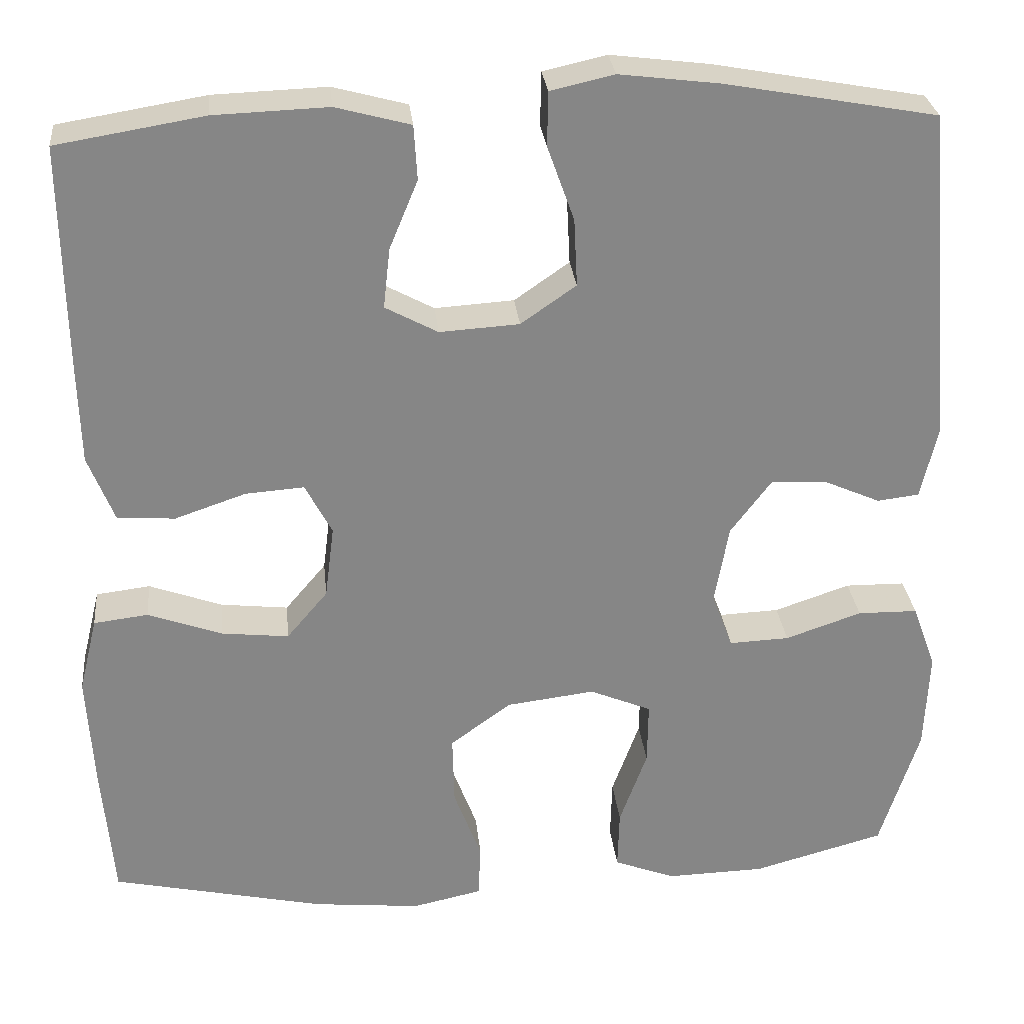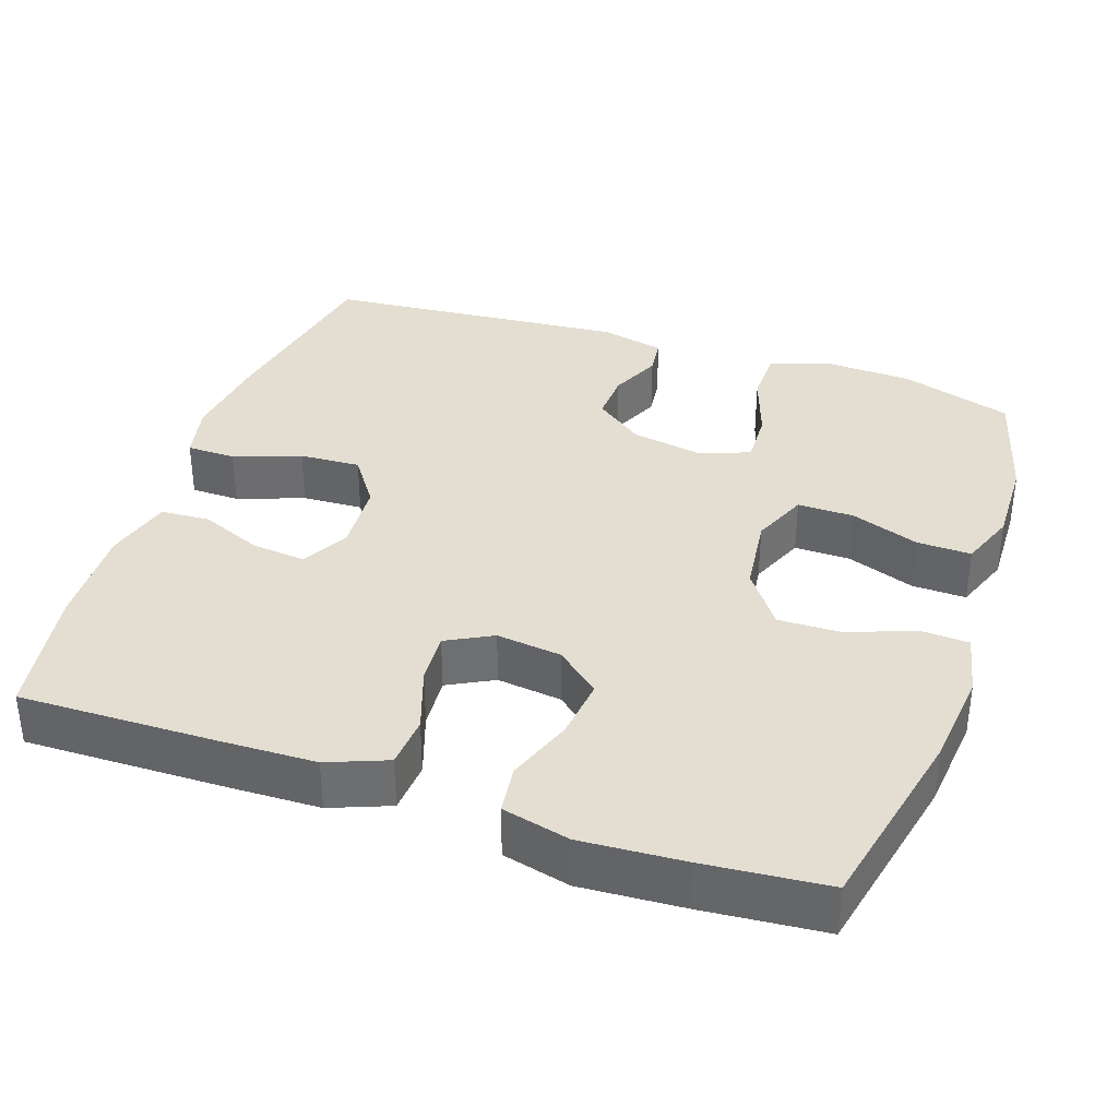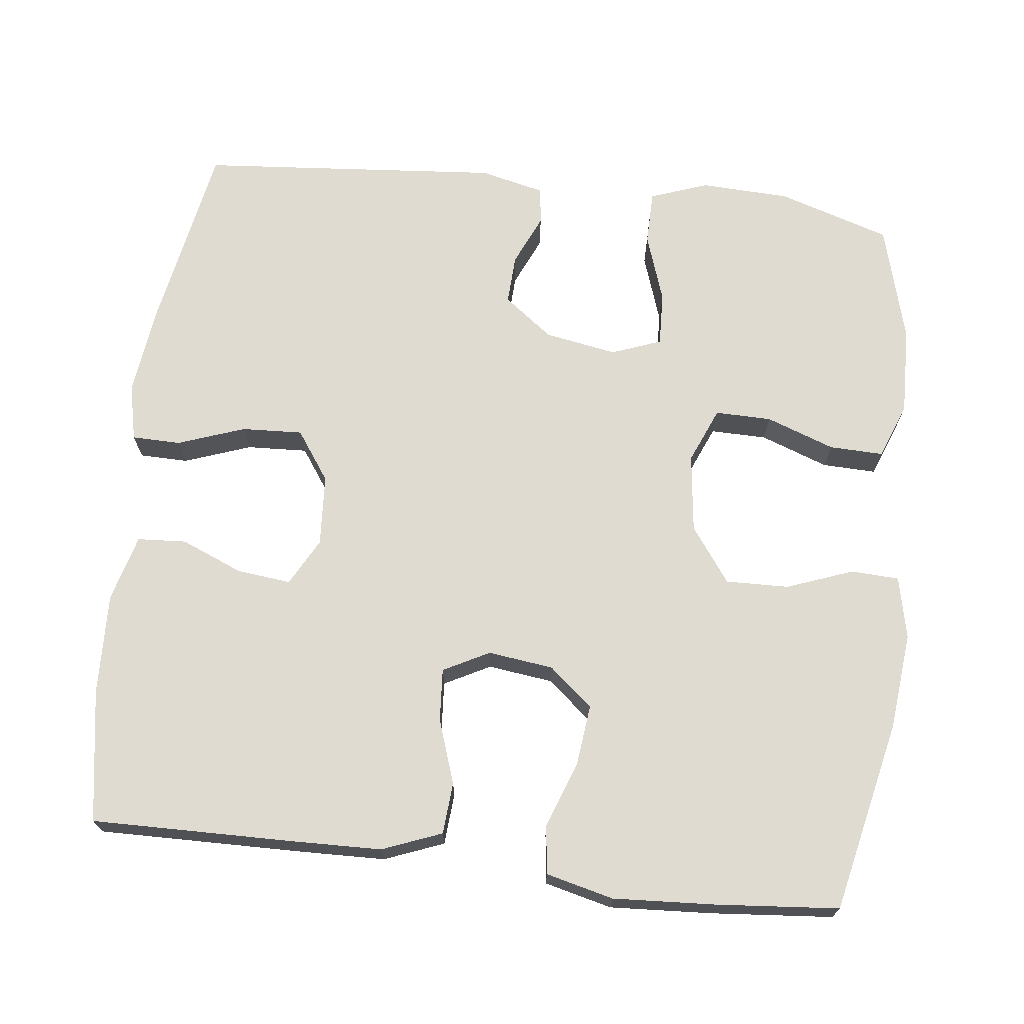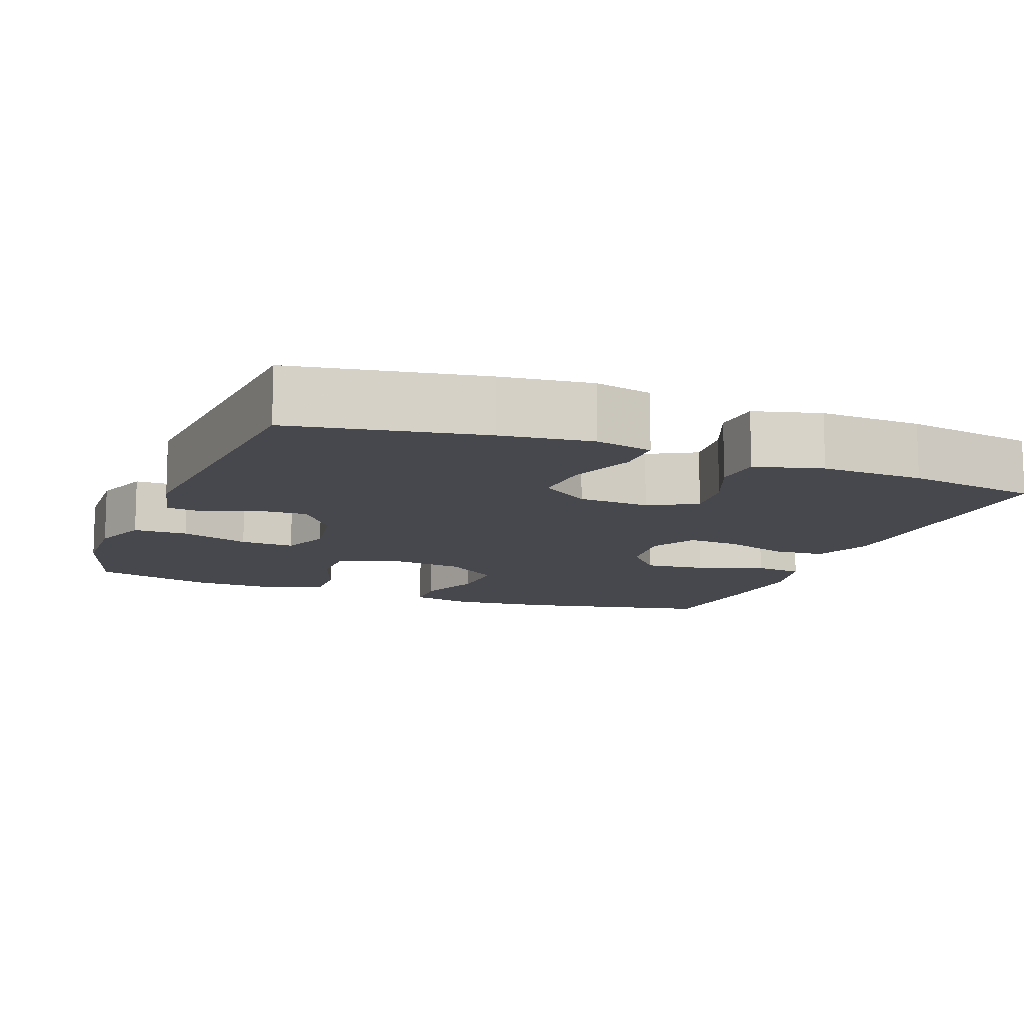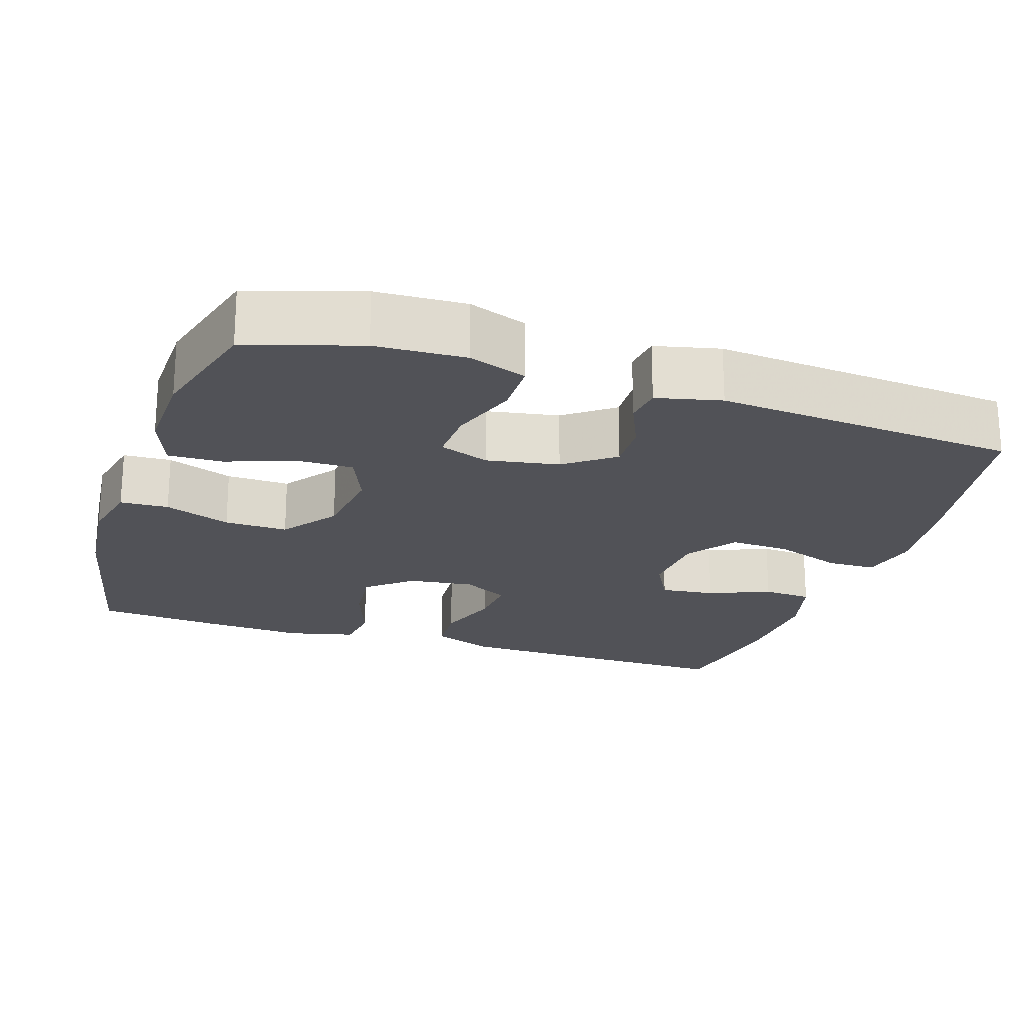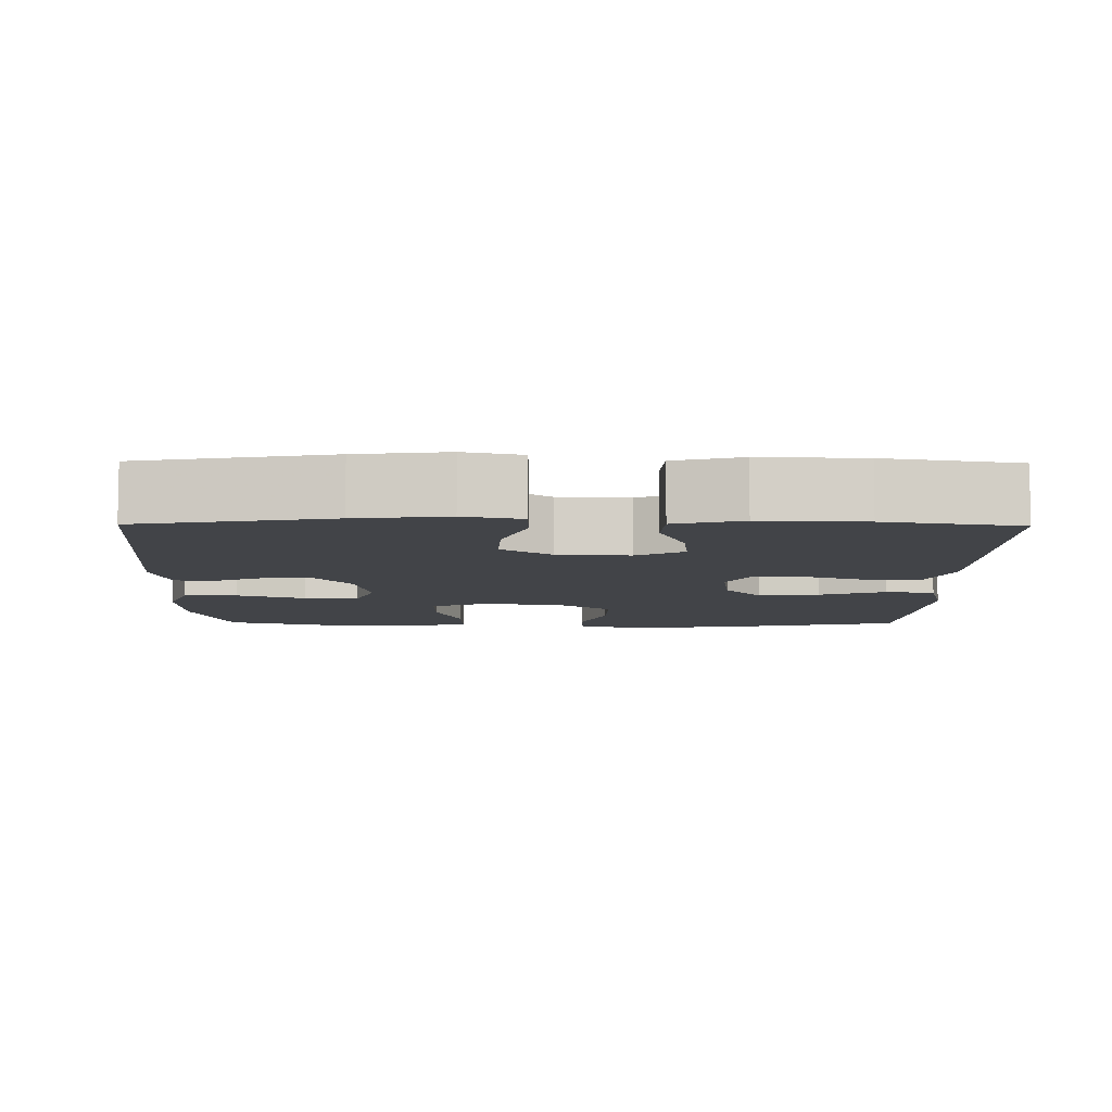
<metadata>
{"format":"obj","ext":"obj","renderer":"f3d","projection":"perspective","resolution":1024,"background":"white","views":[{"elev":28.3,"azim":174.2,"up":"+Z"},{"elev":36.0,"azim":108.8,"up":"+Y"},{"elev":70.0,"azim":96.7,"up":"+Y"},{"elev":-11.8,"azim":-21.2,"up":"+Y"},{"elev":-21.4,"azim":-108.2,"up":"+Y"},{"elev":-7.8,"azim":-0.7,"up":"+Y"}]}
</metadata>
<code>
v -0.5 0.07 0.5
v -0.248 0.07 0.546
v -0.128 0.07 0.561
v -0.052 0.07 0.544
v -0.051 0.07 0.479
v -0.083 0.07 0.39
v -0.087 0.07 0.309
v -0.021 0.07 0.263
v 0.074 0.07 0.257
v 0.137 0.07 0.291
v 0.129 0.07 0.363
v 0.095 0.07 0.445
v 0.099 0.07 0.51
v 0.188 0.07 0.534
v 0.324 0.07 0.529
v 0.5 0.07 0.5
v 0.496 0.07 0.233
v 0.493 0.07 0.112
v 0.462 0.07 0.033
v 0.393 0.07 0.028
v 0.308 0.07 0.057
v 0.238 0.07 0.062
v 0.206 0.07 0.001
v 0.217 0.07 -0.086
v 0.266 0.07 -0.144
v 0.347 0.07 -0.135
v 0.435 0.07 -0.103
v 0.5 0.07 -0.111
v 0.522 0.07 -0.201
v 0.514 0.07 -0.337
v 0.5 0.07 -0.5
v 0.245 0.07 -0.556
v 0.116 0.07 -0.569
v 0.033 0.07 -0.551
v 0.03 0.07 -0.487
v 0.063 0.07 -0.399
v 0.065 0.07 -0.315
v -0.008 0.07 -0.262
v -0.113 0.07 -0.249
v -0.187 0.07 -0.28
v -0.186 0.07 -0.355
v -0.153 0.07 -0.446
v -0.151 0.07 -0.518
v -0.225 0.07 -0.546
v -0.342 0.07 -0.543
v -0.5 0.07 -0.5
v -0.547 0.07 -0.351
v -0.552 0.07 -0.232
v -0.524 0.07 -0.155
v -0.452 0.07 -0.154
v -0.361 0.07 -0.185
v -0.289 0.07 -0.188
v -0.264 0.07 -0.122
v -0.281 0.07 -0.026
v -0.33 0.07 0.039
v -0.396 0.07 0.036
v -0.464 0.07 0.006
v -0.514 0.07 0.012
v -0.534 0.07 0.098
v -0.5 0 0.5
v -0.248 0 0.546
v -0.128 0 0.561
v -0.052 0 0.544
v -0.051 0 0.479
v -0.083 0 0.39
v -0.087 0 0.309
v -0.021 0 0.263
v 0.074 0 0.257
v 0.137 0 0.291
v 0.129 0 0.363
v 0.095 0 0.445
v 0.099 0 0.51
v 0.188 0 0.534
v 0.324 0 0.529
v 0.5 0 0.5
v 0.496 0 0.233
v 0.493 0 0.112
v 0.462 0 0.033
v 0.393 0 0.028
v 0.308 0 0.057
v 0.238 0 0.062
v 0.206 0 0.001
v 0.217 0 -0.086
v 0.266 0 -0.144
v 0.347 0 -0.135
v 0.435 0 -0.103
v 0.5 0 -0.111
v 0.522 0 -0.201
v 0.514 0 -0.337
v 0.5 0 -0.5
v 0.245 0 -0.556
v 0.116 0 -0.569
v 0.033 0 -0.551
v 0.03 0 -0.487
v 0.063 0 -0.399
v 0.065 0 -0.315
v -0.008 0 -0.262
v -0.113 0 -0.249
v -0.187 0 -0.28
v -0.186 0 -0.355
v -0.153 0 -0.446
v -0.151 0 -0.518
v -0.225 0 -0.546
v -0.342 0 -0.543
v -0.5 0 -0.5
v -0.547 0 -0.351
v -0.552 0 -0.232
v -0.524 0 -0.155
v -0.452 0 -0.154
v -0.361 0 -0.185
v -0.289 0 -0.188
v -0.264 0 -0.122
v -0.281 0 -0.026
v -0.33 0 0.039
v -0.396 0 0.036
v -0.464 0 0.006
v -0.514 0 0.012
v -0.534 0 0.098
f 56 57 58 59
f 55 56 59 1
f 54 55 1 2
f 53 54 2 3
f 48 49 50 51
f 48 51 52
f 47 48 52
f 46 47 52
f 45 46 52
f 44 45 52 53
f 41 42 43 44
f 40 41 44 53
f 33 34 35 36
f 33 36 37
f 32 33 37
f 31 32 37
f 30 31 37 38
f 26 27 28 29
f 25 26 29 30
f 18 19 20 21
f 18 21 22
f 17 18 22
f 16 17 22
f 15 16 22
f 14 15 22 23
f 11 12 13 14
f 10 11 14 23
f 3 4 5 6
f 3 6 7
f 39 40 53 3
f 25 30 38
f 24 25 38 39
f 9 10 23 24
f 8 9 24 39
f 7 8 39
f 3 7 39
f 118 117 116 115
f 60 118 115 114
f 61 60 114 113
f 62 61 113 112
f 110 109 108 107
f 111 110 107
f 111 107 106
f 111 106 105
f 111 105 104
f 112 111 104 103
f 103 102 101 100
f 112 103 100 99
f 95 94 93 92
f 96 95 92
f 96 92 91
f 96 91 90
f 97 96 90 89
f 88 87 86 85
f 89 88 85 84
f 80 79 78 77
f 81 80 77
f 81 77 76
f 81 76 75
f 81 75 74
f 82 81 74 73
f 73 72 71 70
f 82 73 70 69
f 65 64 63 62
f 66 65 62
f 62 112 99 98
f 97 89 84
f 98 97 84 83
f 83 82 69 68
f 98 83 68 67
f 98 67 66
f 98 66 62
f 1 60 61 2
f 2 61 62 3
f 3 62 63 4
f 4 63 64 5
f 5 64 65 6
f 6 65 66 7
f 7 66 67 8
f 8 67 68 9
f 9 68 69 10
f 10 69 70 11
f 11 70 71 12
f 12 71 72 13
f 13 72 73 14
f 14 73 74 15
f 15 74 75 16
f 16 75 76 17
f 17 76 77 18
f 18 77 78 19
f 19 78 79 20
f 20 79 80 21
f 21 80 81 22
f 22 81 82 23
f 23 82 83 24
f 24 83 84 25
f 25 84 85 26
f 26 85 86 27
f 27 86 87 28
f 28 87 88 29
f 29 88 89 30
f 30 89 90 31
f 31 90 91 32
f 32 91 92 33
f 33 92 93 34
f 34 93 94 35
f 35 94 95 36
f 36 95 96 37
f 37 96 97 38
f 38 97 98 39
f 39 98 99 40
f 40 99 100 41
f 41 100 101 42
f 42 101 102 43
f 43 102 103 44
f 44 103 104 45
f 45 104 105 46
f 46 105 106 47
f 47 106 107 48
f 48 107 108 49
f 49 108 109 50
f 50 109 110 51
f 51 110 111 52
f 52 111 112 53
f 53 112 113 54
f 54 113 114 55
f 55 114 115 56
f 56 115 116 57
f 57 116 117 58
f 58 117 118 59
f 59 118 60 1

</code>
